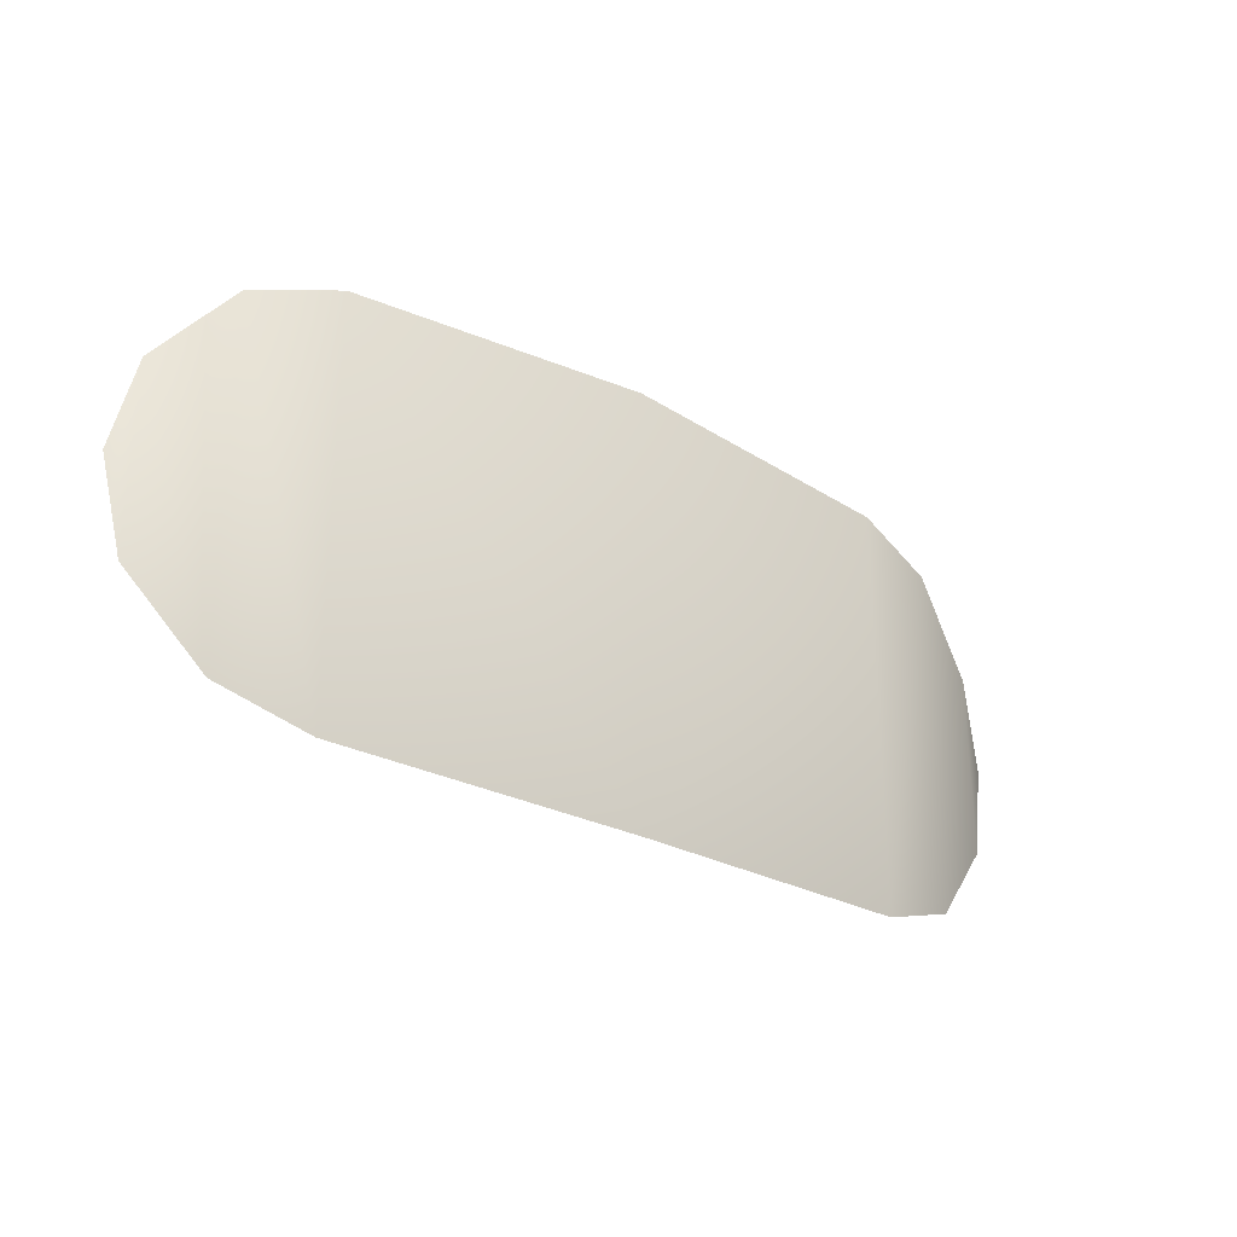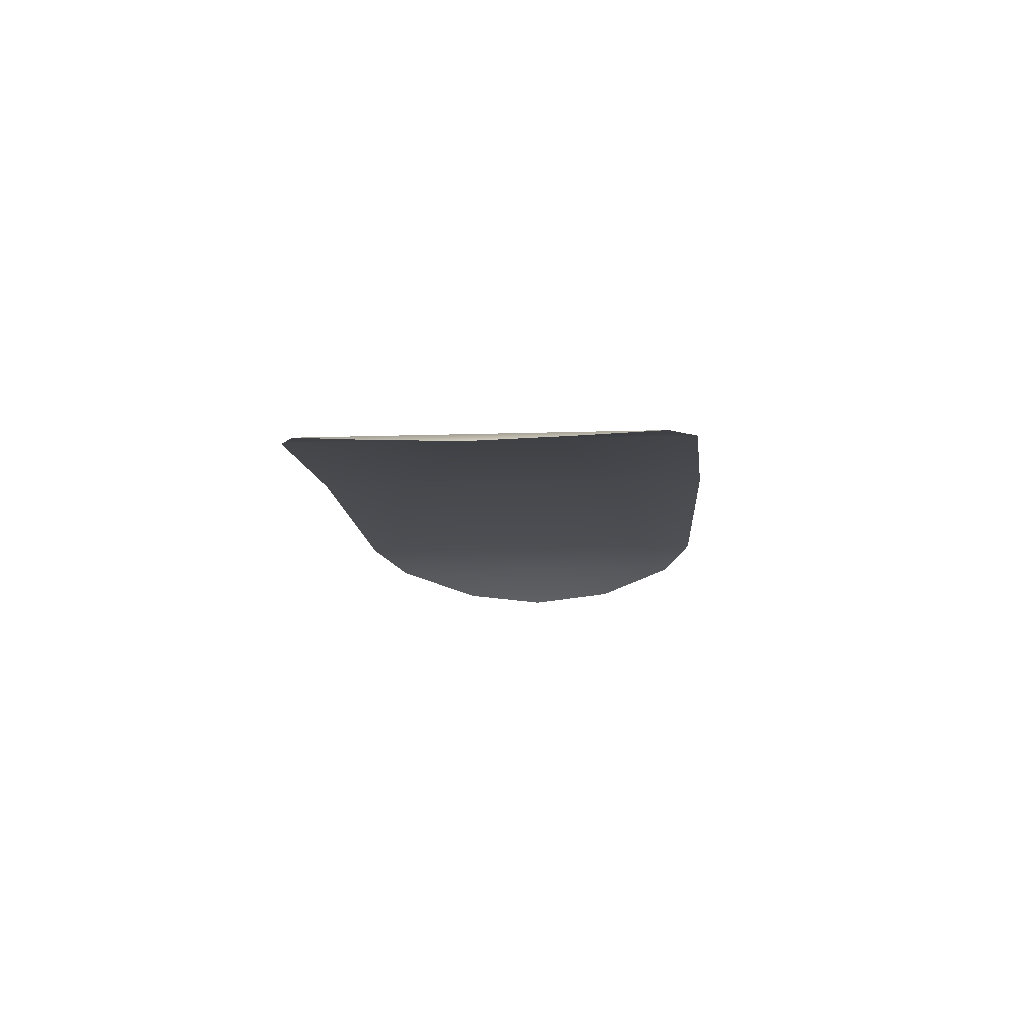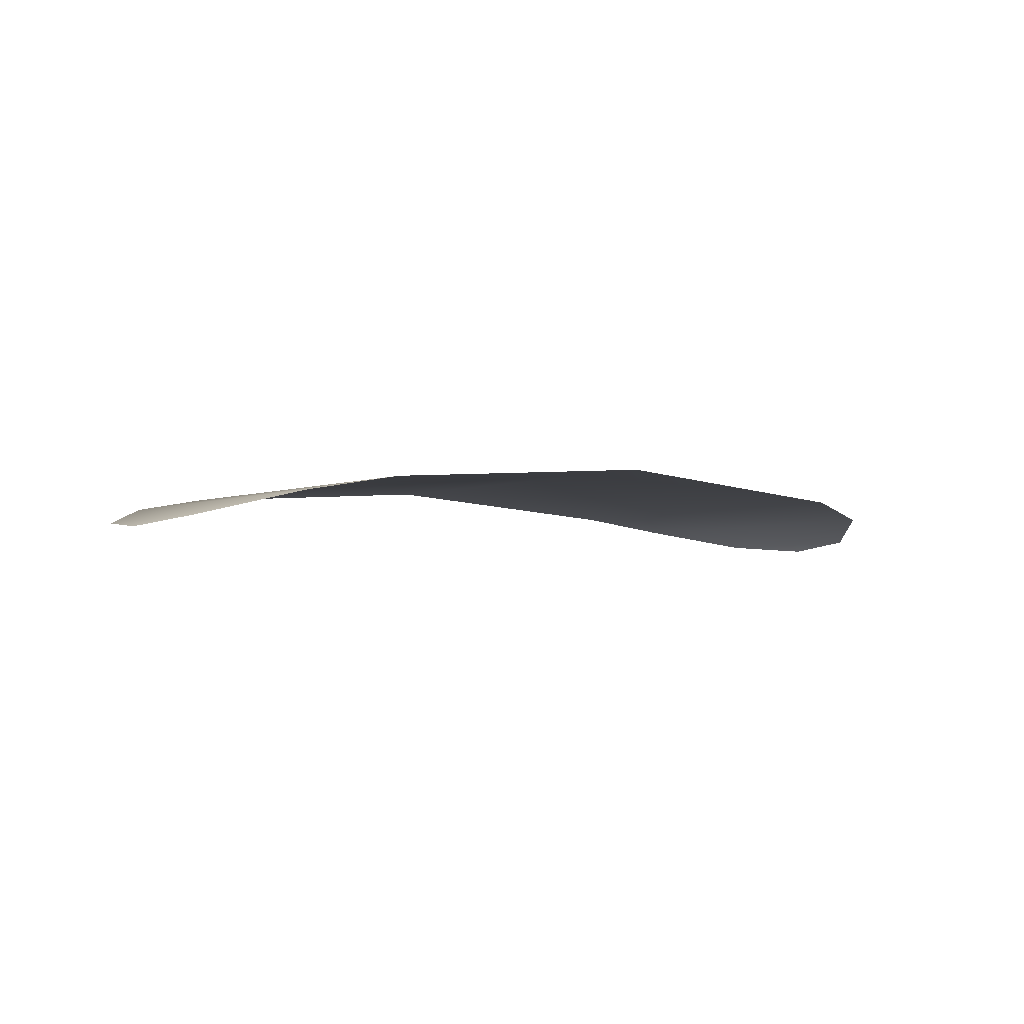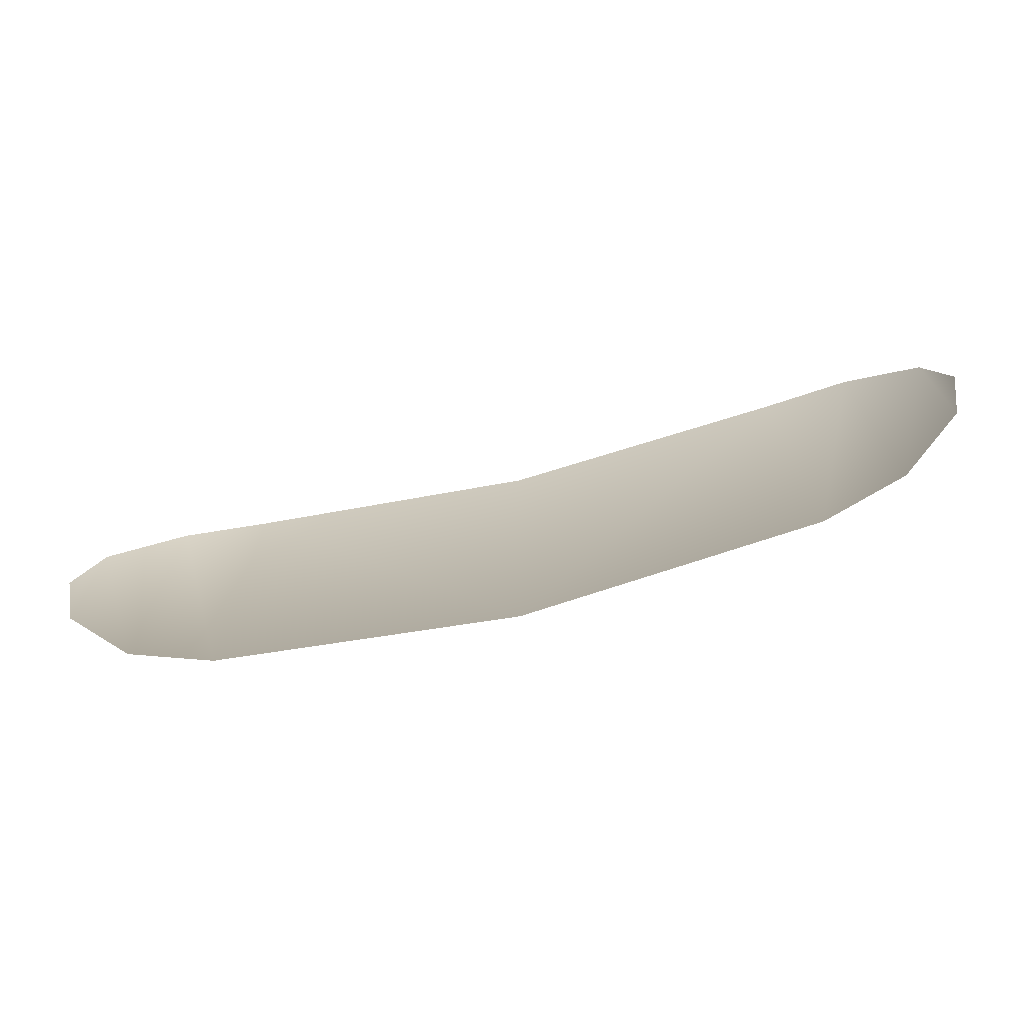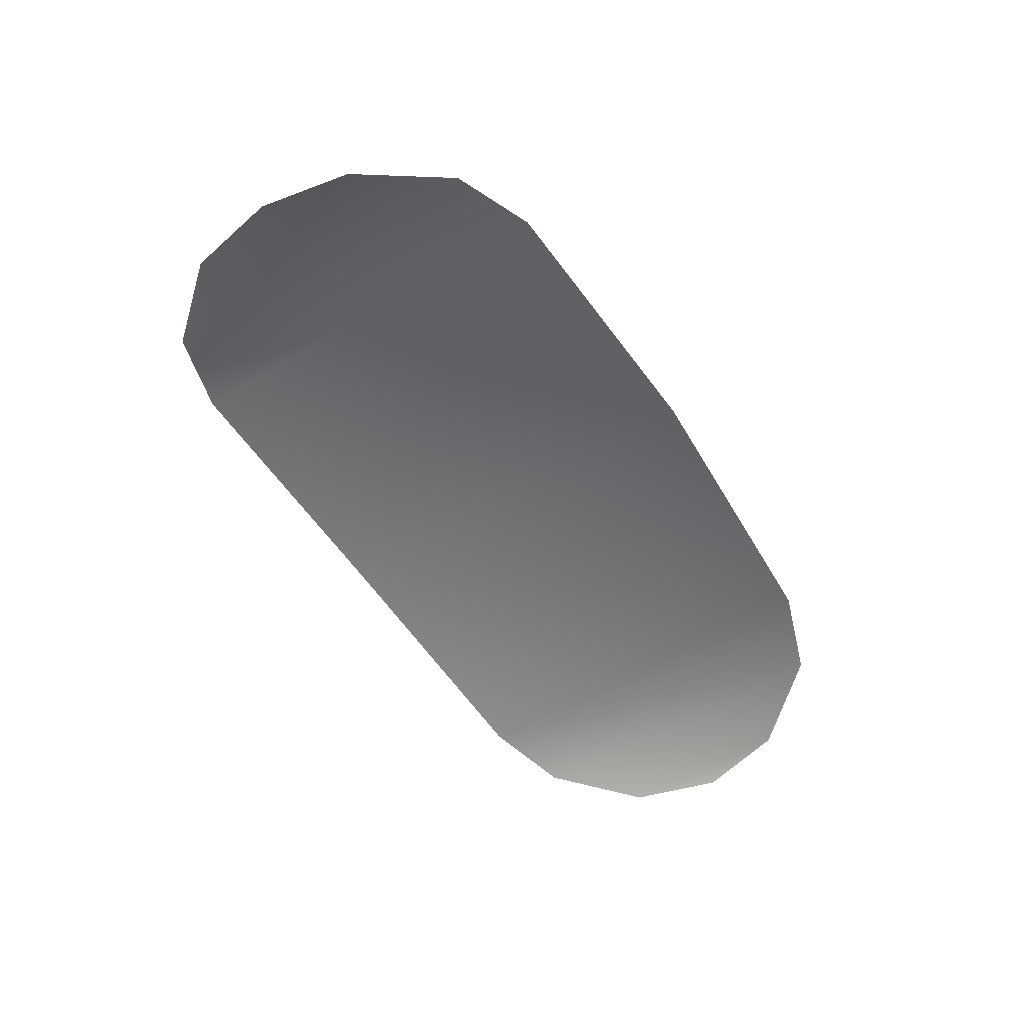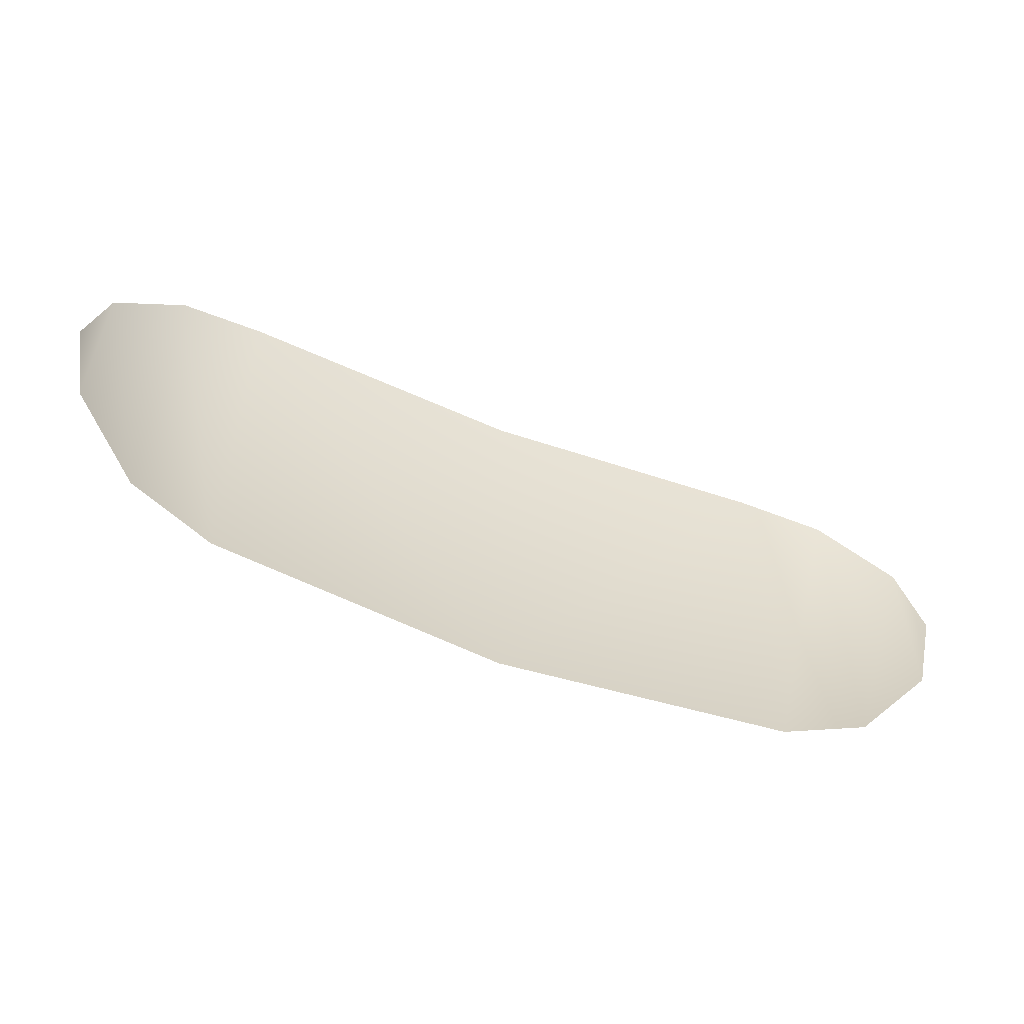
<metadata>
{"format":"obj","ext":"obj","renderer":"f3d","projection":"perspective","resolution":1024,"background":"white","views":[{"elev":-28.9,"azim":-37.8,"up":"+Y"},{"elev":-11.7,"azim":-85.3,"up":"+Z"},{"elev":-3.8,"azim":142.5,"up":"+Z"},{"elev":-71.9,"azim":-166.3,"up":"+Y"},{"elev":-54.6,"azim":122.4,"up":"+Z"},{"elev":-56.6,"azim":157.6,"up":"+Y"}]}
</metadata>
<code>
o IdfkLightslmao
v -0.0269 0.05986 0.1318
v -0.02809 0.05447 0.1313
v -0.0269 0.04881 0.1318
v -0.0227 0.04378 0.133
v -0.0227 0.0649 0.133
v -0.01758 0.04204 0.134
v -0.01758 0.06664 0.134
v 0 0.04148 0.1352
v 0 0.06719 0.1352
v 0.01758 0.06664 0.134
v 0.01758 0.04204 0.134
v 0.0227 0.0649 0.133
v 0.0227 0.04378 0.133
v 0.0269 0.05986 0.1318
v 0.0269 0.04881 0.1318
v 0.02809 0.05447 0.1313
f 1 2 3
f 3 4 1
f 4 5 1
f 5 4 6
f 7 5 6
f 7 6 8
f 9 7 8
f 9 8 10
f 8 11 10
f 10 11 12
f 11 13 12
f 14 12 13
f 15 14 13
f 14 15 16

</code>
